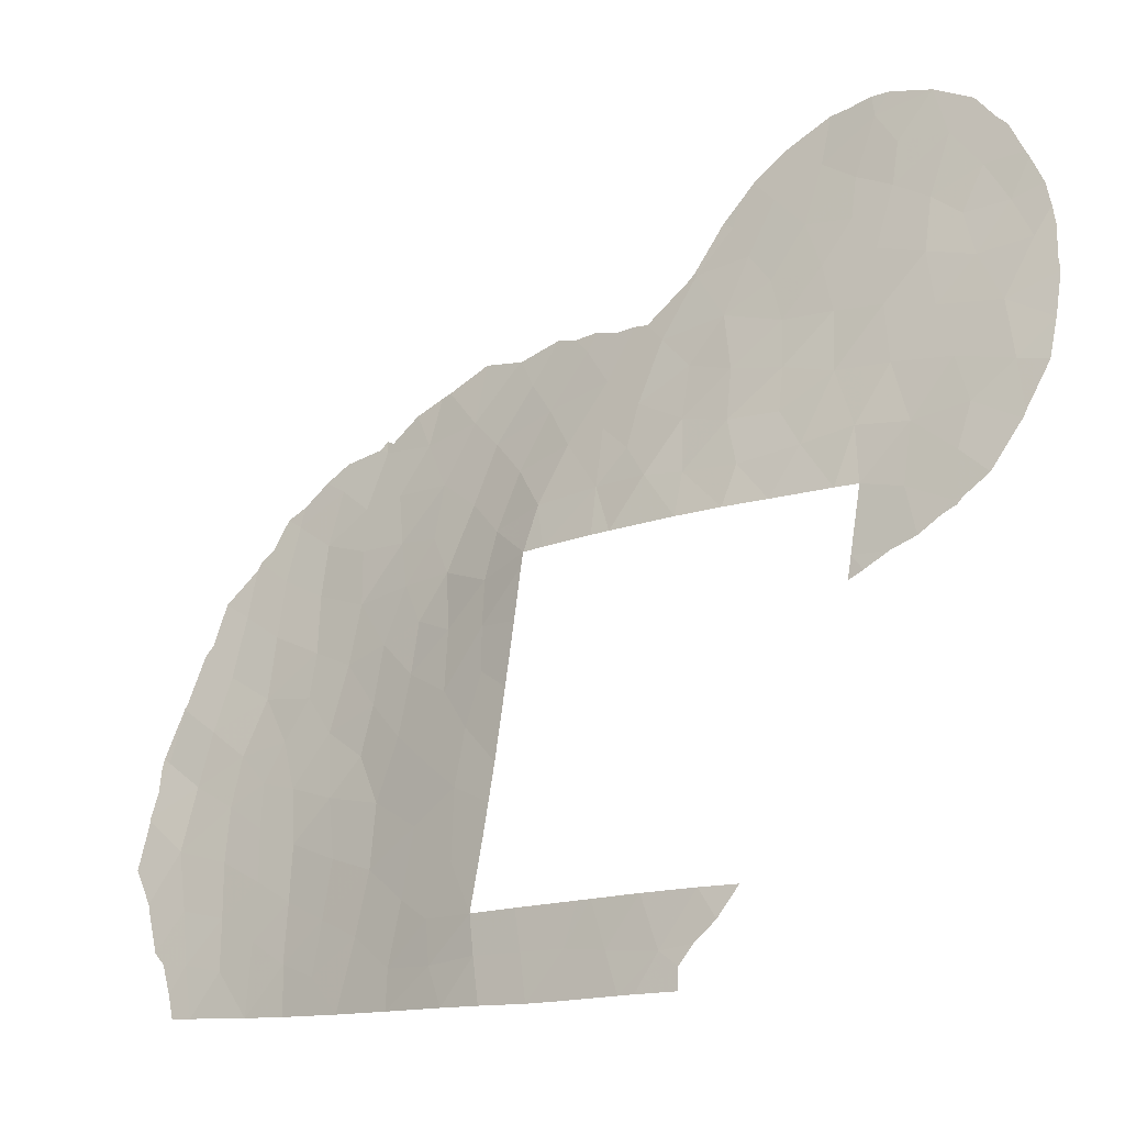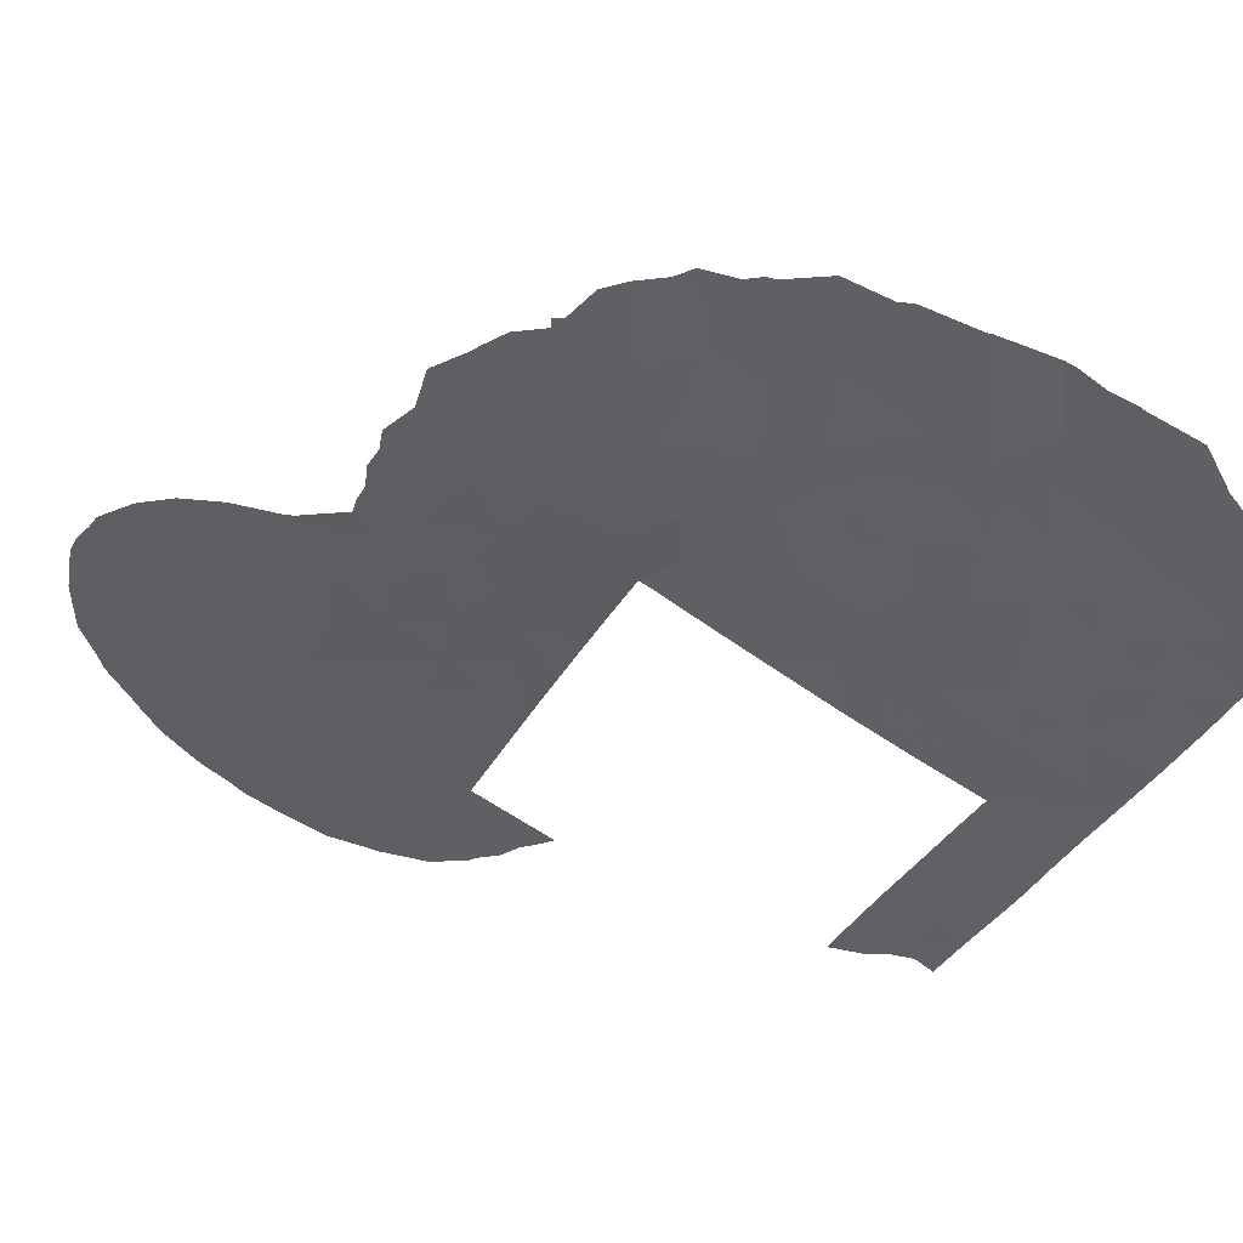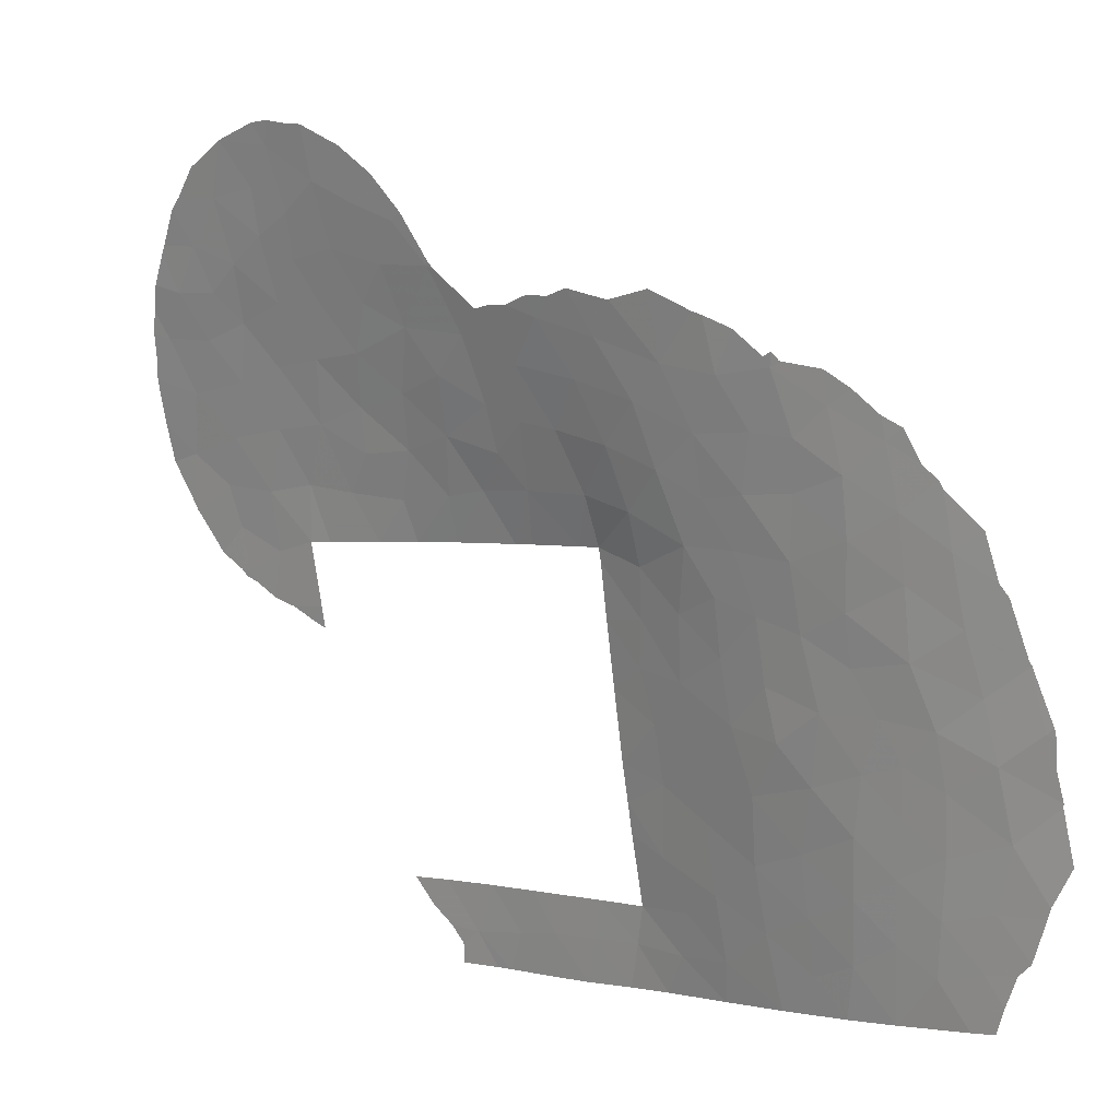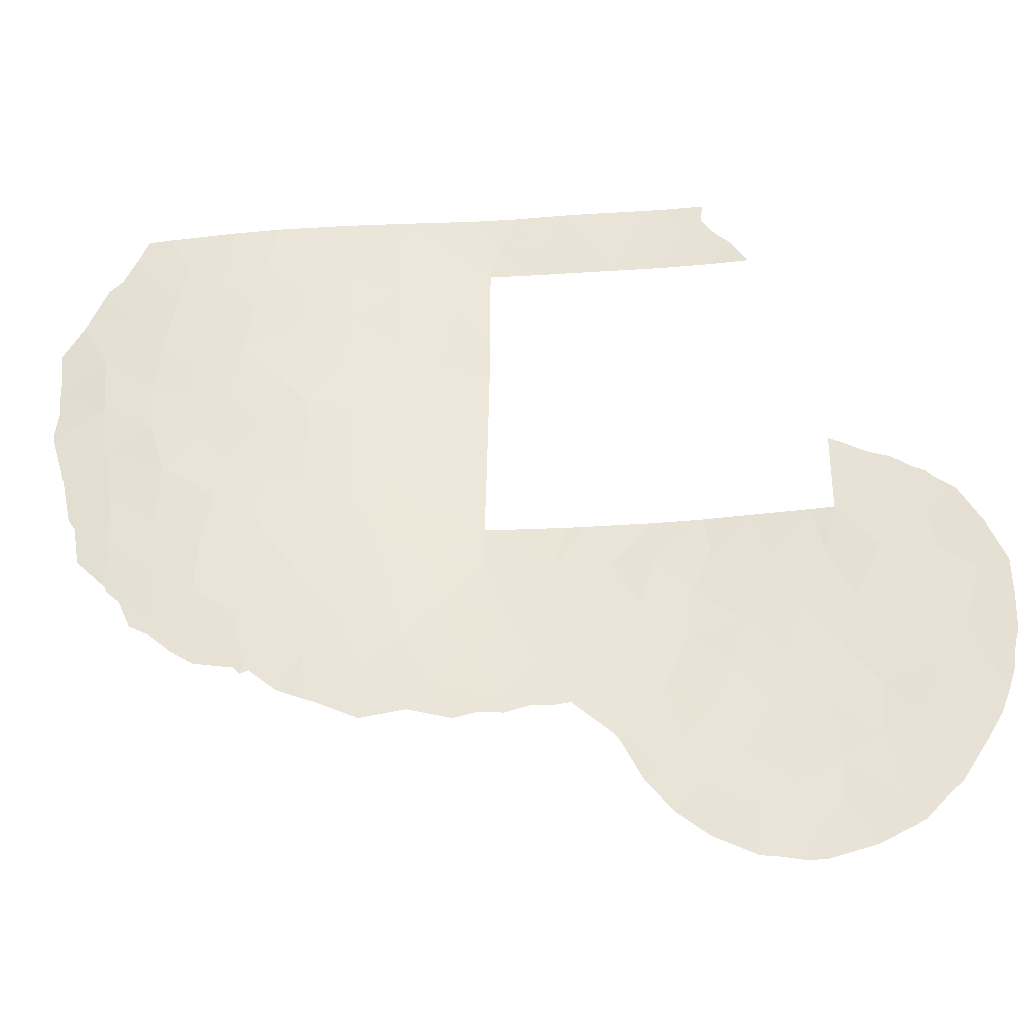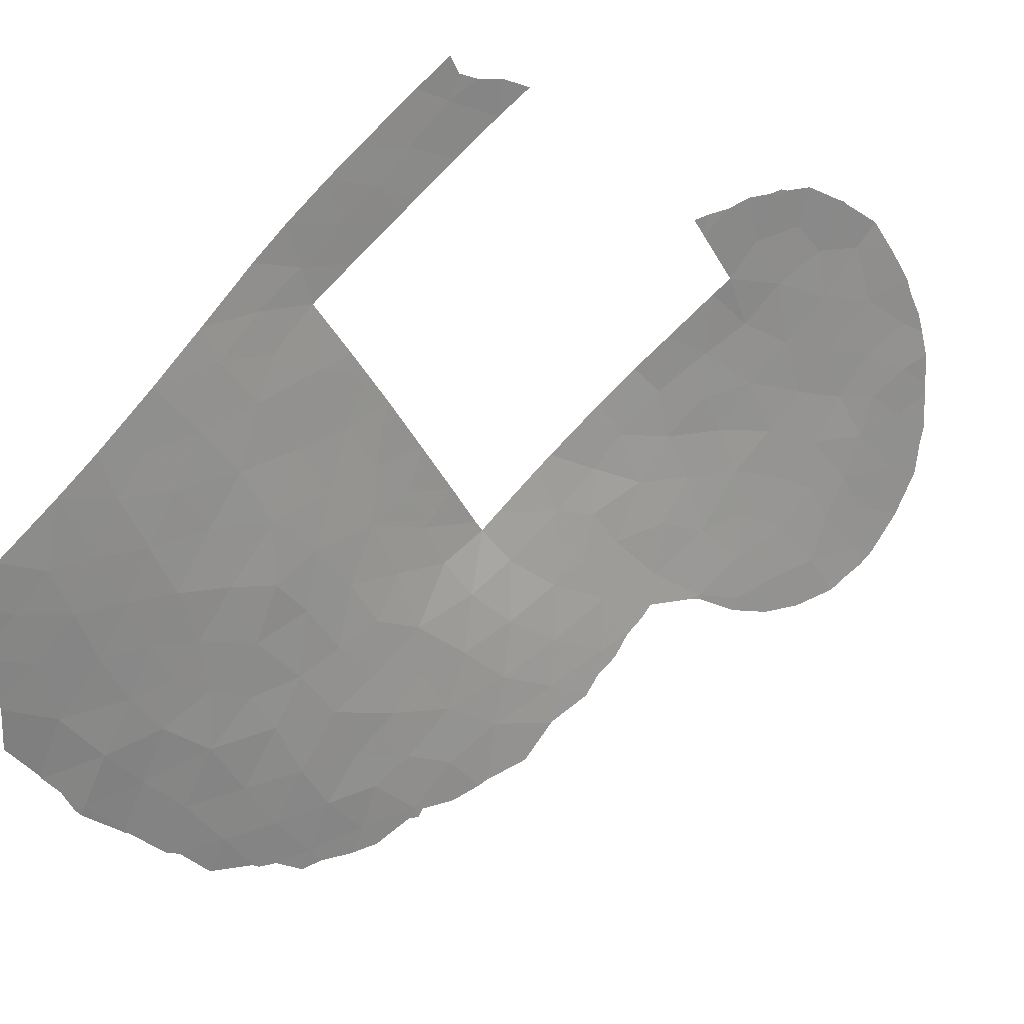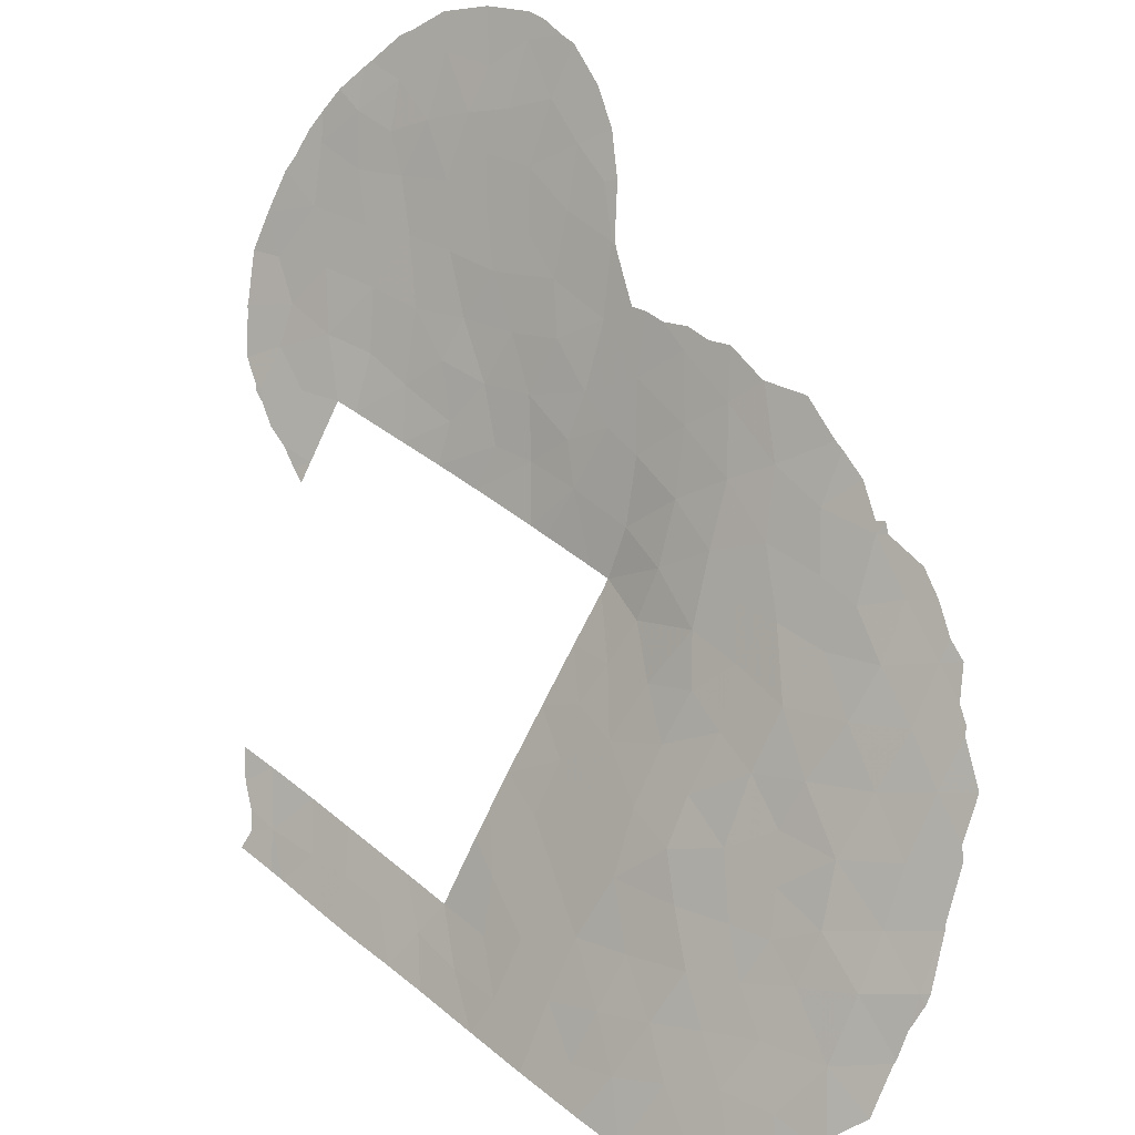
<metadata>
{"format":"obj","ext":"obj","renderer":"f3d","projection":"perspective","resolution":1024,"background":"white","views":[{"elev":65.8,"azim":8.4,"up":"+Y"},{"elev":-77.5,"azim":-121.8,"up":"+Y"},{"elev":-78.5,"azim":-172.0,"up":"+Y"},{"elev":-34.9,"azim":45.7,"up":"+Z"},{"elev":-42.3,"azim":27.2,"up":"+Y"},{"elev":-76.3,"azim":155.1,"up":"+Y"}]}
</metadata>
<code>
v -36.36 30.72 45.11
v -36.42 30.72 42.63
v -37.54 29.47 43.67
v -36.35 30.72 50
v -37.75 29.19 49.91
v -37.25 29.73 48.17
v -40.02 26.76 47.86
v -48.42 19.68 42.87
v -32.71 33.87 50
v -32.07 34.38 51.6
v -31.31 35.08 50
v -33.29 33.32 51.42
v -33.12 33.52 50
v -34.96 31.94 50
v -26.63 37.89 27.29
v -37.57 29.44 45.67
v -38.72 28.18 46.7
v -45.58 21.77 42.97
v -42.74 24.1 48.5
v -44.03 23.02 47.66
v -30.5 35.93 38
v -29.15 36.91 38
v -30.23 35.99 36.54
v -28.43 37.32 36.27
v -45.12 22.09 48.79
v -40.22 26.53 45.55
v -36.02 30.97 51.34
v -27.71 37.65 33.86
v -27.94 37.26 31.6
v -36.35 30.72 46.44
v -46.62 20.96 48.41
v -47.24 20.51 46.23
v -36.49 30.72 40.37
v -37.32 29.73 41.83
v -37.57 29.48 40.22
v -35.95 31.3 38
v -36.35 30.59 36.25
v -35.58 30.45 30.44
v -45.55 21.74 52.2
v -23.2 41.05 32.65
v -27.4 37.04 24.31
v -25.77 38.34 23.96
v -43.41 23.57 44.47
v -38.21 28.22 33.13
v -37.31 28.9 31.12
v -31.88 34.85 38
v -31.84 34.67 36.39
v -43.71 23.34 33.34
v -45.15 22.17 34.39
v -24.41 40.24 34.27
v -42.49 24.38 35.94
v -42.68 24.17 34.28
v -37.41 29.52 51.45
v -42.99 23.89 46.47
v -39.18 27.54 37.68
v -37.64 29.16 36.71
v -38.65 27.93 35.31
v -39.82 27.01 41.2
v -29.45 35.99 31.43
v -42.29 24.46 32.17
v -32.12 33.82 32.25
v -42.16 24.66 38.03
v -41.06 25.64 36
v -45.28 22.04 36.46
v -46.54 21.07 37.61
v -35.71 30.84 34.09
v -25.5 38.87 28.18
v -26.14 38.9 34
v -22.76 41.57 34.82
v -38.72 28.13 49.12
v -32.33 33.19 28.64
v -26.63 38.72 40.31
v -25.16 38.96 25.87
v -41.12 25.59 43.73
v -38.77 28.03 51.3
v -33.86 33.18 38
v -27.33 38.24 38
v -34.58 32.22 51.39
v -27.72 37.08 28.17
v -26.9 37.9 29.6
v -36.8 30.12 52.83
v -35.62 31.27 52.91
v -33.29 33.3 53
v -31.07 35.22 53
v -34.18 32.53 52.99
v -31.53 34.84 53
v -29.71 36.36 50
v -24.55 39.69 29.1
v -34.73 31.45 31.96
v -36.56 30.72 38
v -23.85 40.8 35.97
v -43.47 23.54 41.2
v -41.96 24.84 45.04
v -26.63 38.72 38
v -25.42 39.58 36.21
v -29.12 35.88 27.87
v -23.25 40.66 29.04
v -46.65 21 39.89
v -42.2 24.65 40.26
v -42.45 24.41 42.64
v -36.34 30.72 47.53
v -34.42 32.7 38
v -43.53 23.41 52.33
v -24.07 40.7 37.5
v -47.09 20.6 43.9
v -46.93 20.8 41.9
v -30.74 34.55 28.49
v -38.76 28.12 39.92
v -25.48 39.12 30.24
v -26.52 38.44 31.83
v -43.8 23.19 37.32
v -28.44 36.66 29.74
v -42.15 24.64 52.42
v -48.22 19.9 40.92
v -34.52 32.28 36.15
v -39.87 26.92 43.36
v -37.76 29.27 38.51
v -44.55 22.62 44.11
v -36.56 30.72 38.49
v -41.38 25.41 51.2
v -40.1 26.66 50.07
v -40.28 26.45 52.56
v -38.6 28.21 52.69
v -38.51 28.41 42.16
v -44.35 22.77 45.75
v -45.46 21.85 46.81
v -30.8 35.08 32.86
v -24.1 39.9 27.46
v -30.56 35.65 51.78
v -40.62 26.14 37.76
v -41.02 25.79 39.8
v -45.08 22.14 40.93
v -45.2 22.1 38.61
v -29.94 35.39 29.75
v -24.07 40.23 30.78
v -37.21 29.37 34.57
v -39.88 26.9 39.27
v -42.51 24.31 50.64
v -39.17 27.25 31.98
v -29.25 36.41 33.29
v -25.05 39.61 32.3
v -44.81 22.32 50.64
v -44.07 23.02 42.69
v -31.26 34.39 30.63
v -33.58 32.71 33.26
v -41 25.77 41.97
v -41.49 25.2 34.08
v -38.74 28.16 44.52
v -39.89 26.78 36.2
v -39.88 26.69 34.15
v -31.37 33.86 27.1
v -32.09 34.16 34.32
v -33.13 32.8 30.92
v -22.54 41.37 30.61
v -29.17 36.6 34.9
v -26.95 38.43 35.99
v -45.64 21.73 44.82
v -28.84 35.88 25.61
v -36.53 29.8 32.45
v -30.17 34.83 26.47
v -43.79 23.2 49.74
v -26.63 37.78 25.65
v -24.09 40.7 39.1
v -27.75 36.89 26.55
v -25.4 39.7 38.38
v -41.39 25.39 49.31
v -46.12 21.32 50.34
v -43.89 23.14 35.37
v -30.7 35.42 34.81
v -43.52 23.45 39.51
v -41.42 25.4 47.26
v -33.72 32.81 34.89
v -34.62 31.82 33.83
v -40.74 25.82 32.35
v -33.04 33.68 36.18
v -21.89 41.9 31.46
v -21.78 42.03 32.07
v -21.8 42.15 33.65
v -27.57 36.83 23.48
v -27.05 37.26 23.5
v -25.77 38.33 23.95
v -48.65 19.53 42.67
v -48.68 19.52 43.05
v -28.3 36.2 23.66
v -45.11 22.21 33.63
v -44.43 22.77 32.85
v -29.95 36.14 52.27
v -29.62 36.39 51.65
v -29.07 36.83 50.99
v -28.57 37.2 50
v -26.24 39.04 40.85
v -26.63 38.72 41.1
v -22.37 41.31 28.71
v -22.84 40.9 27.65
v -22.98 40.78 27.37
v -43.74 23.32 32.26
v -42.58 24.23 31.99
v -25.59 39.55 40.36
v -29.88 36.18 53
v -34.71 31.2 30.01
v -35.38 30.56 29.73
v -46.43 21.2 35.53
v -46.04 21.49 35.09
v -23.16 41.4 38.43
v -22.53 41.81 37.02
v -23.81 40.91 39.06
v -21.8 42.15 33.71
v -36.07 29.93 29.77
v -25.75 38.35 23.96
v -25.76 38.34 23.96
v -48.68 19.57 44.9
v -48.6 19.6 43.96
v -46.53 21 51.31
v -46.98 20.68 50.26
v -23.88 39.95 25.73
v -24.54 39.36 24.77
v -40.31 26.17 30.42
v -40.58 25.92 30.54
v -45.66 21.78 34.01
v -21.87 42.23 35.09
v -23.95 40.81 39.29
v -24.3 40.54 39.5
v -24.9 40.09 40.05
v -22.45 41.86 36.88
v -48.28 19.86 40.96
v -47.88 20.14 38.92
v -48.21 19.91 40.77
v -22.39 41.9 36.64
v -41.39 25.25 30.99
v -28.76 35.8 23.73
v -23.53 40.25 26.14
v -39.12 27.16 29.69
v -21.97 41.77 30.45
v -37.92 28.24 29.96
v -37.88 28.27 29.97
v -48.76 19.46 46.8
v -48.05 19.92 48.06
v -46.22 21.23 52.17
v -47.39 20.38 49.83
v -47.66 20.29 38.51
v -47.45 20.45 36.98
v -48.66 19.58 45.02
v -34.11 31.75 30
v -36.67 29.34 29.55
v -42.14 24.59 31.84
v -42.37 24.39 31.7
v -31.28 33.88 26.14
v -30.91 34.15 25.53
v -31.71 33.56 26.84
v -33.7 32.15 30.1
v -32.57 32.99 28.79
v -22.14 41.58 29.64
v -32.42 33.1 28.56
v -48.27 19.87 40.88
v -47.92 20 48.41
v -30 34.83 24.58
v -29.9 34.91 24.49
v -32.33 33.16 28.38
v -46.52 21.13 35.8
f 2 1 3
f 3 34 2
f 10 9 11
f 11 129 10
f 13 12 78
f 13 78 14
f 16 6 17
f 32 105 157
f 22 21 23
f 23 24 22
f 148 17 26
f 4 14 27
f 16 30 6
f 30 16 1
f 33 2 34
f 34 35 33
f 37 115 36
f 159 38 89
f 40 154 176
f 40 176 177
f 40 177 178
f 41 179 180
f 42 41 180
f 42 180 181
f 125 118 43
f 48 168 49
f 141 40 50
f 51 168 52
f 4 27 53
f 4 53 5
f 62 170 111
f 8 183 182
f 41 184 179
f 157 125 126
f 48 49 185
f 48 185 186
f 62 51 63
f 140 127 59
f 46 76 175
f 77 22 24
f 14 78 27
f 78 82 27
f 79 15 80
f 67 80 15
f 82 81 27
f 129 188 187
f 13 9 12
f 83 85 12
f 78 12 85
f 85 82 78
f 12 9 10
f 83 12 10
f 10 86 83
f 86 10 129
f 84 86 129
f 123 75 53
f 75 5 53
f 87 190 189
f 67 128 88
f 1 16 3
f 131 130 137
f 56 90 117
f 72 191 192
f 54 43 93
f 54 20 125
f 20 25 126
f 168 48 52
f 57 56 55
f 101 4 6
f 97 194 193
f 97 128 195
f 97 195 194
f 52 48 60
f 60 48 196
f 60 196 197
f 90 56 37
f 138 19 166
f 18 105 106
f 105 8 106
f 27 81 53
f 72 198 191
f 58 137 108
f 47 169 23
f 166 19 171
f 84 129 187
f 84 187 199
f 17 148 16
f 30 101 6
f 80 109 110
f 109 135 141
f 150 63 147
f 29 80 110
f 110 28 29
f 38 201 200
f 49 64 202
f 49 202 203
f 7 17 70
f 28 140 29
f 59 112 29
f 93 100 74
f 124 34 3
f 100 92 99
f 5 70 6
f 51 111 168
f 81 123 53
f 32 157 126
f 113 138 120
f 56 136 37
f 135 154 40
f 104 205 204
f 163 104 204
f 163 204 206
f 8 114 106
f 69 40 178
f 69 178 207
f 113 103 138
f 38 208 201
f 38 159 45
f 104 95 91
f 95 50 91
f 65 64 133
f 58 124 116
f 67 88 109
f 73 67 15
f 108 55 117
f 18 132 143
f 118 157 18
f 160 158 96
f 76 102 115
f 145 172 173
f 74 100 146
f 100 93 43
f 43 143 100
f 44 57 150
f 35 108 117
f 3 148 124
f 42 210 209
f 57 55 149
f 67 109 80
f 58 116 146
f 36 90 37
f 88 135 109
f 8 105 211
f 8 211 212
f 144 71 107
f 80 112 79
f 130 62 63
f 42 181 210
f 19 20 54
f 167 213 214
f 132 106 98
f 73 216 215
f 73 42 209
f 73 209 216
f 139 174 218
f 139 218 217
f 119 33 35
f 49 203 219
f 135 97 154
f 68 28 110
f 96 158 164
f 79 112 96
f 59 134 112
f 95 68 50
f 69 207 220
f 128 97 88
f 163 206 221
f 165 163 222
f 165 222 223
f 72 94 165
f 94 95 165
f 71 144 153
f 155 28 24
f 104 91 224
f 104 224 205
f 169 152 127
f 90 119 117
f 119 35 117
f 114 8 182
f 114 182 225
f 132 18 106
f 73 162 42
f 162 41 42
f 169 155 23
f 98 114 227
f 98 227 226
f 103 39 142
f 7 70 121
f 120 166 121
f 5 75 70
f 121 70 75
f 122 113 120
f 120 121 122
f 123 122 75
f 122 121 75
f 26 93 74
f 118 143 43
f 116 26 74
f 29 112 80
f 91 69 228
f 91 228 224
f 68 95 156
f 19 161 20
f 58 131 137
f 58 108 124
f 145 173 89
f 43 54 125
f 57 136 56
f 174 229 218
f 41 158 230
f 41 230 184
f 125 157 118
f 48 186 196
f 144 127 61
f 73 128 67
f 128 73 215
f 128 215 231
f 127 144 59
f 134 59 144
f 139 217 232
f 129 87 189
f 129 189 188
f 129 11 87
f 131 62 130
f 137 130 55
f 56 117 55
f 91 50 69
f 92 132 170
f 132 133 170
f 125 20 126
f 167 142 39
f 107 96 134
f 96 107 160
f 97 135 88
f 133 132 98
f 58 146 131
f 69 220 228
f 57 44 136
f 102 36 115
f 154 233 176
f 44 139 45
f 108 137 55
f 140 59 29
f 127 140 169
f 171 54 93
f 109 141 110
f 144 107 134
f 45 139 234
f 45 234 235
f 139 232 234
f 34 124 35
f 108 35 124
f 32 237 236
f 142 25 161
f 167 39 238
f 167 238 213
f 31 167 214
f 31 214 239
f 32 126 31
f 65 240 241
f 136 66 37
f 105 32 242
f 105 242 211
f 89 38 200
f 89 200 243
f 32 236 242
f 37 66 115
f 103 161 138
f 19 138 161
f 38 45 244
f 38 244 208
f 60 246 245
f 133 64 111
f 132 92 143
f 68 141 50
f 40 141 135
f 73 15 162
f 18 143 118
f 62 111 51
f 146 100 99
f 159 89 66
f 51 52 147
f 147 63 51
f 16 148 3
f 26 116 148
f 148 116 124
f 52 60 147
f 57 149 150
f 50 40 69
f 170 133 111
f 146 116 74
f 45 235 244
f 8 212 183
f 151 160 107
f 155 140 28
f 140 155 169
f 156 94 77
f 128 231 195
f 149 130 63
f 60 174 147
f 159 66 136
f 136 44 159
f 160 151 247
f 160 247 248
f 151 249 247
f 71 153 250
f 71 250 251
f 150 147 174
f 149 63 150
f 49 219 185
f 154 97 193
f 154 193 252
f 141 68 110
f 134 96 112
f 154 252 233
f 71 251 253
f 145 89 153
f 153 89 243
f 153 243 250
f 61 153 144
f 153 61 145
f 152 61 127
f 61 152 145
f 114 225 254
f 26 171 93
f 155 24 23
f 114 254 227
f 114 98 106
f 31 239 255
f 143 92 100
f 156 28 68
f 28 156 24
f 95 94 156
f 24 156 77
f 164 158 41
f 171 19 54
f 65 133 98
f 45 159 44
f 6 70 17
f 32 31 255
f 32 255 237
f 157 105 18
f 158 160 256
f 158 256 257
f 160 248 256
f 142 161 103
f 158 257 230
f 20 161 25
f 31 25 167
f 31 126 25
f 65 98 226
f 65 226 240
f 162 164 41
f 163 221 222
f 151 71 258
f 151 258 249
f 71 253 258
f 96 164 79
f 72 165 223
f 72 223 198
f 165 95 104
f 142 167 25
f 163 165 104
f 138 166 120
f 162 15 164
f 79 164 15
f 168 64 49
f 60 197 246
f 168 111 64
f 47 175 152
f 65 241 259
f 64 65 259
f 64 259 202
f 169 47 152
f 47 23 21
f 71 151 107
f 47 21 46
f 55 130 149
f 99 131 146
f 46 175 47
f 99 62 131
f 92 170 99
f 99 170 62
f 26 7 171
f 17 7 26
f 171 7 166
f 76 115 175
f 115 173 172
f 173 115 66
f 173 66 89
f 174 139 150
f 121 166 7
f 172 145 152
f 6 4 5
f 174 60 245
f 174 245 229
f 175 172 152
f 115 172 175
f 139 44 150

</code>
